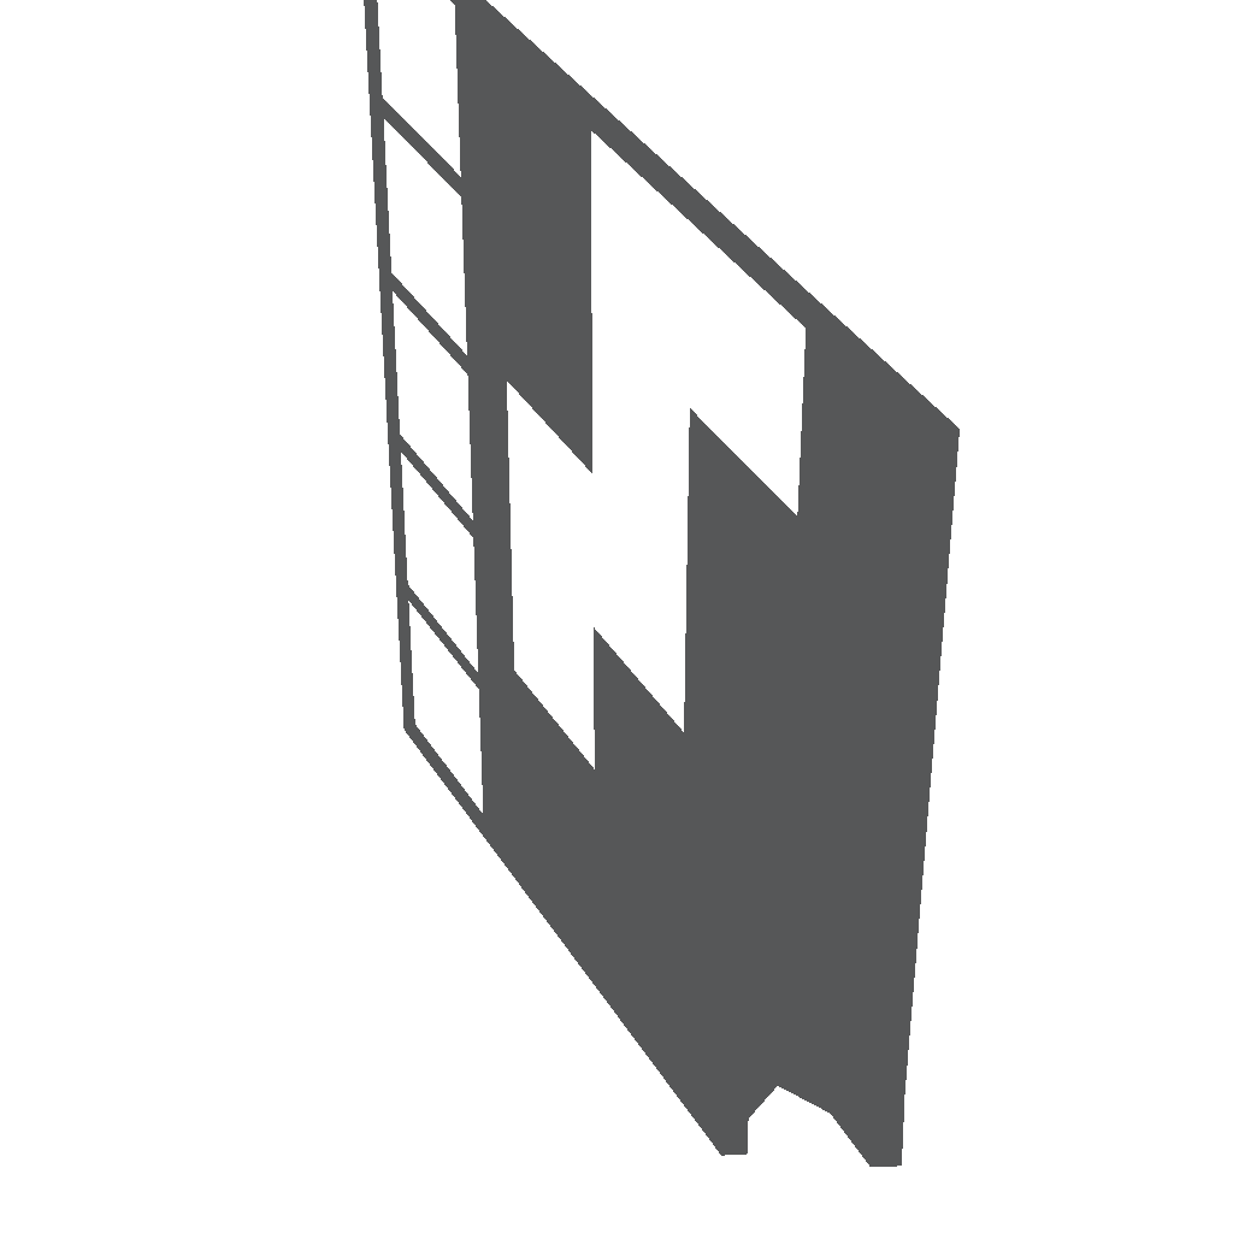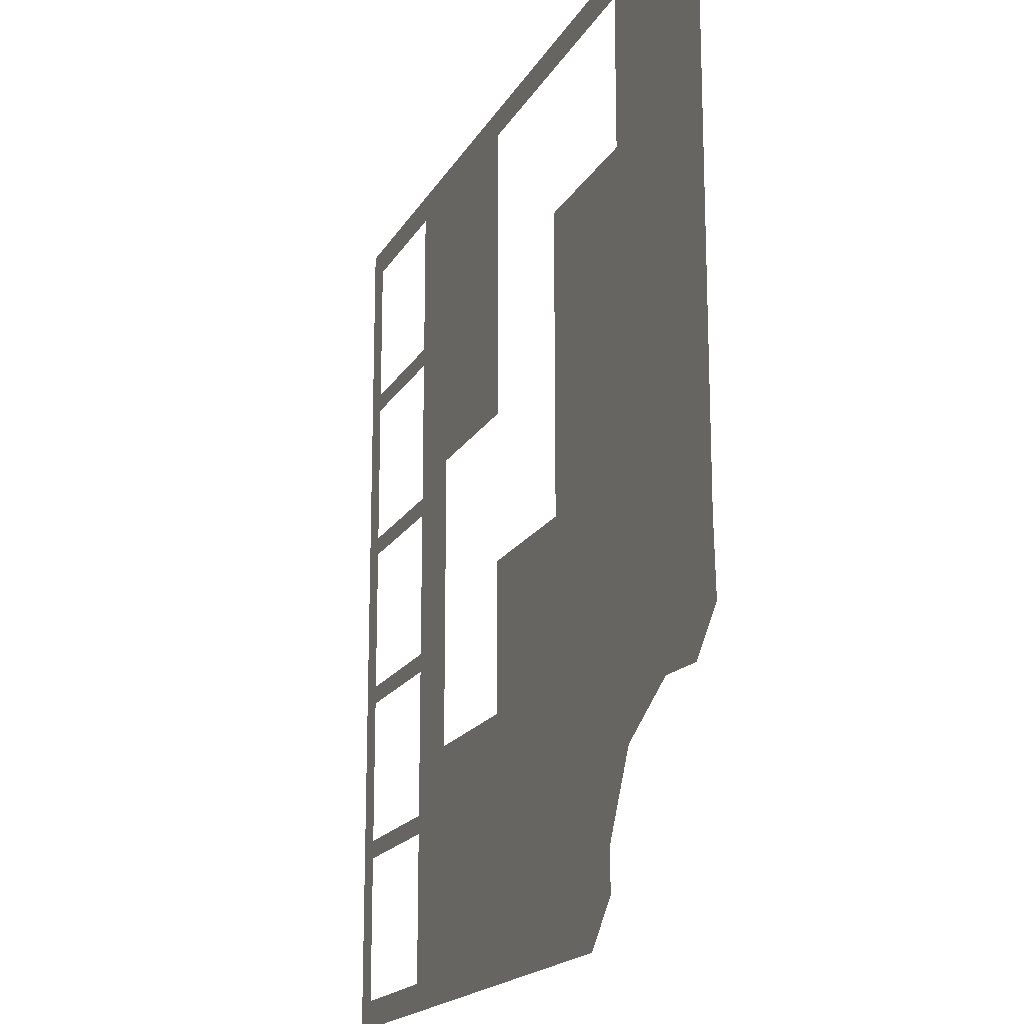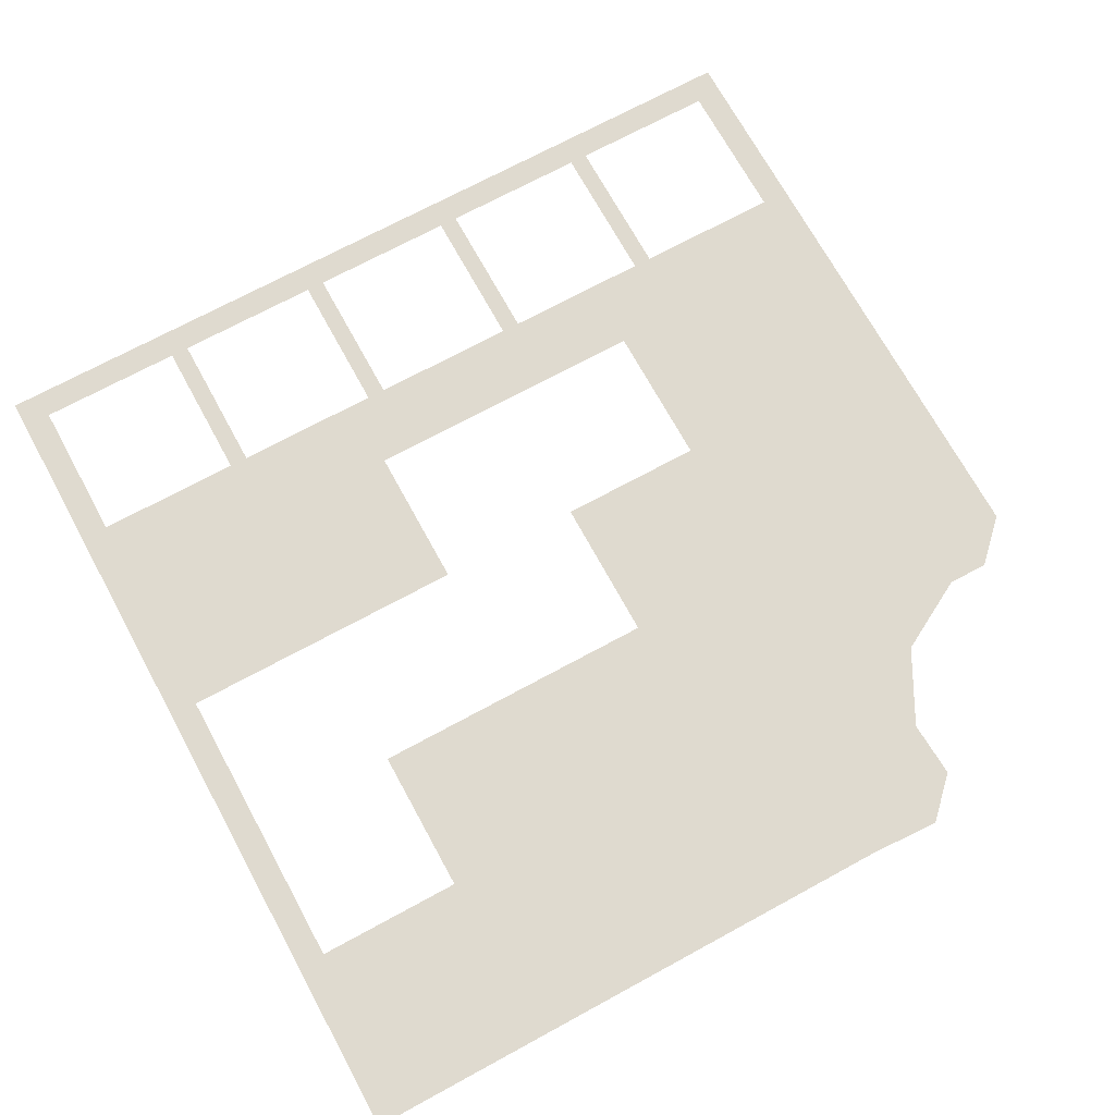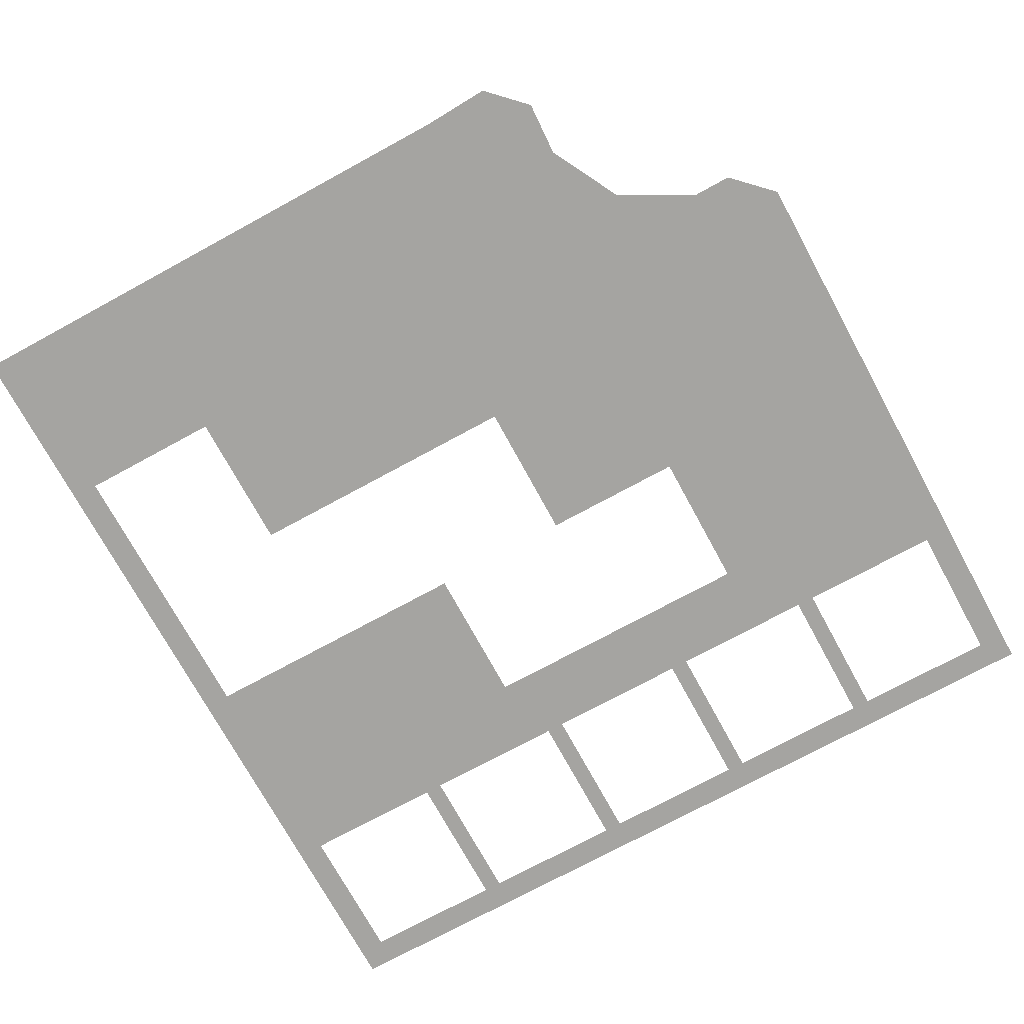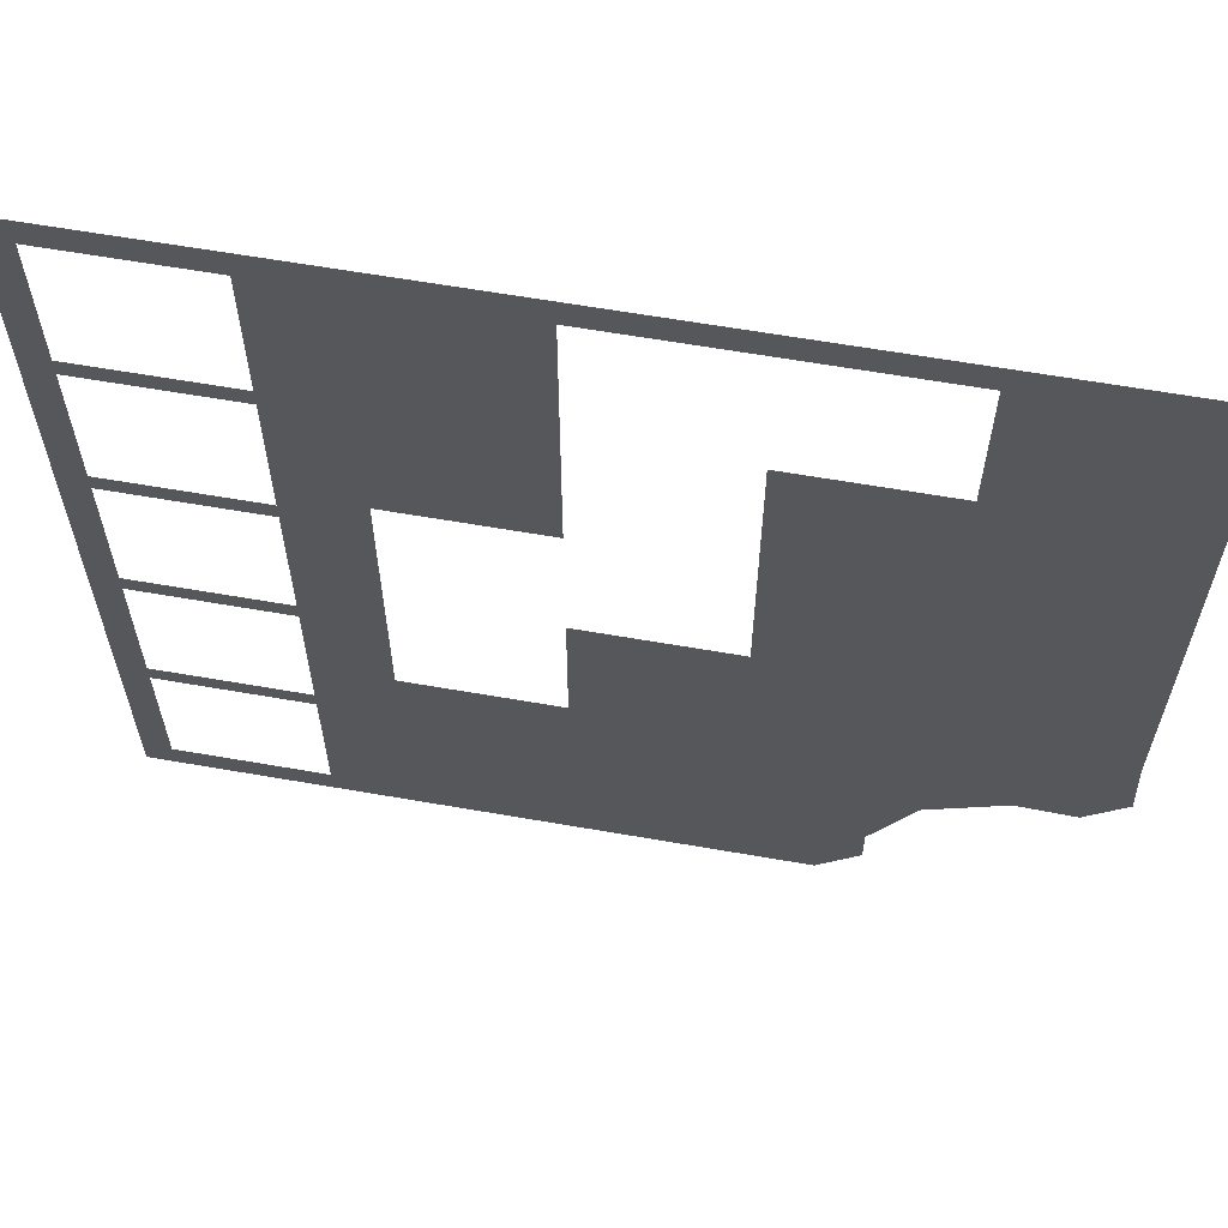
<metadata>
{"format":"obj","ext":"obj","renderer":"f3d","projection":"perspective","resolution":1024,"background":"white","views":[{"elev":37.6,"azim":62.0,"up":"+Z"},{"elev":-17.8,"azim":69.1,"up":"+Z"},{"elev":70.7,"azim":61.4,"up":"+Y"},{"elev":-73.4,"azim":118.6,"up":"+Y"},{"elev":62.8,"azim":10.0,"up":"+Z"}]}
</metadata>
<code>
o ModuleFront_X__-XX_-_X_-_XX
v -0.8544 0.15 -0.2563
v -0.8 0.15 -0.5091
v -0.8 0.15 -0.8
v -0.8544 0.15 -0.8544
v -0.8 0.15 -0.4727
v -0.5091 0.15 -0.4727
v -0.5091 0.15 -0.5091
v -0.8 0.15 -0.1818
v -0.8 0.15 -0.1455
v -0.5091 0.15 -0.1455
v -0.5091 0.15 -0.1818
v -0.8 0.15 0.1455
v -0.8 0.15 0.1818
v -0.5091 0.15 0.1818
v -0.5091 0.15 0.1455
v -0.8 0.15 0.4727
v -0.8 0.15 0.5091
v -0.5091 0.15 0.5091
v -0.5091 0.15 0.4727
v -0.07273 0.15 0.2182
v -0.3636 0.15 0.2182
v -0.8544 0.15 0.2563
v -0.8544 0.15 0.8544
v 0.8544 0.15 -0.2563
v 0.8611 0.15 -0.3961
v 0.7846 0.15 -0.4723
v 0.8544 0.15 0.2563
v 0.8544 0.15 0.8544
v 0.6722 0.15 -0.4665
v 0.5247 0.15 -0.545
v 0.4436 0.15 -0.6936
v 0.4442 0.15 -0.774
v 0.3644 0.15 -0.8544
v 0.2563 0.15 -0.8544
v -0.2563 0.15 -0.8544
v -0.5091 0.15 -0.8
v -0.3636 0.15 -0.3636
v -0.07273 0.15 -0.3636
v -0.07273 0.15 -0.07273
v 0.2182 0.15 -0.07273
v 0.2182 0.15 0.5091
v 0.5091 0.15 0.5091
v 0.5091 0.15 0.8
v 0.2563 0.15 0.8544
v -0.2563 0.15 0.8544
v -0.07273 0.15 0.8
v -0.5091 0.15 0.8
v -0.8 0.15 0.8
g ModuleFront_X__-XX_-_X_-_XX
f 1 2 3
f 4 1 3
f 2 5 6
f 7 2 6
f 8 9 10
f 11 8 10
f 12 13 14
f 15 12 14
f 16 17 18
f 19 16 18
f 19 20 21
f 14 19 21
f 2 1 22
f 2 22 23
f 24 25 26
f 27 24 26
f 28 27 26
f 28 26 29
f 28 29 30
f 28 30 31
f 31 32 33
f 28 31 33
f 28 33 34
f 28 34 35
f 35 4 3
f 35 3 36
f 35 36 7
f 35 7 6
f 35 6 11
f 35 11 10
f 35 10 15
f 35 15 14
f 14 21 37
f 35 14 37
f 35 37 38
f 38 39 40
f 35 38 40
f 28 35 40
f 40 41 42
f 28 40 42
f 28 42 43
f 44 28 43
f 45 44 43
f 23 45 43
f 23 43 46
f 46 20 19
f 46 19 18
f 46 18 47
f 23 46 47
f 23 47 48
f 23 48 17
f 23 17 16
f 23 16 13
f 23 13 12
f 23 12 9
f 23 9 8
f 23 8 5
f 23 5 2

</code>
